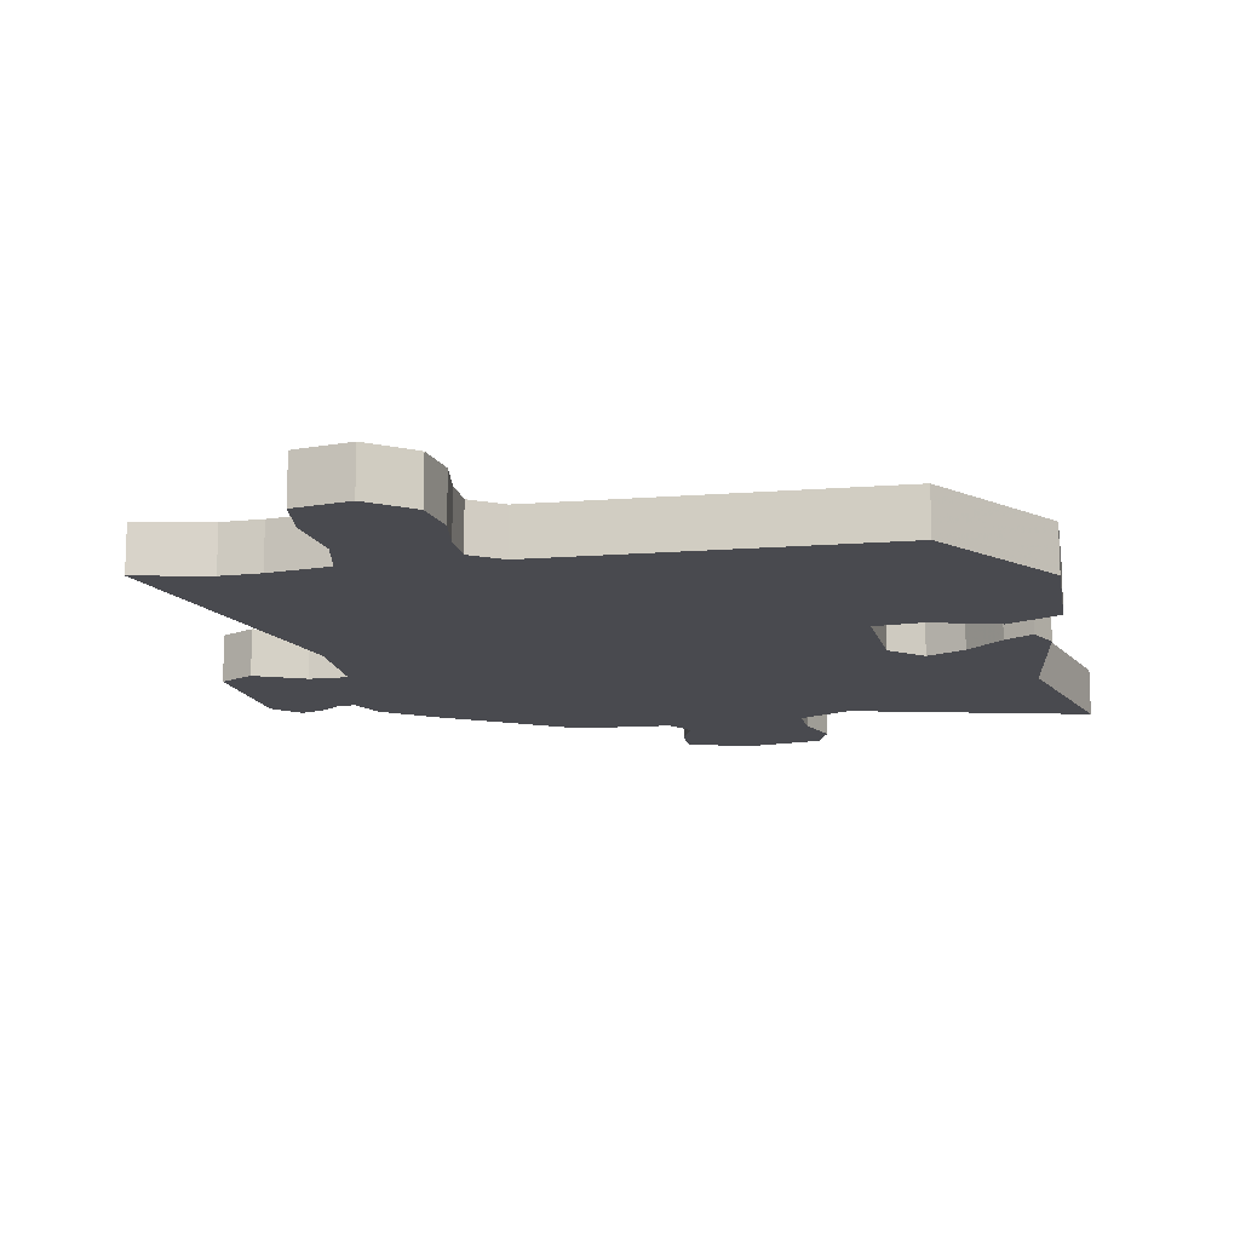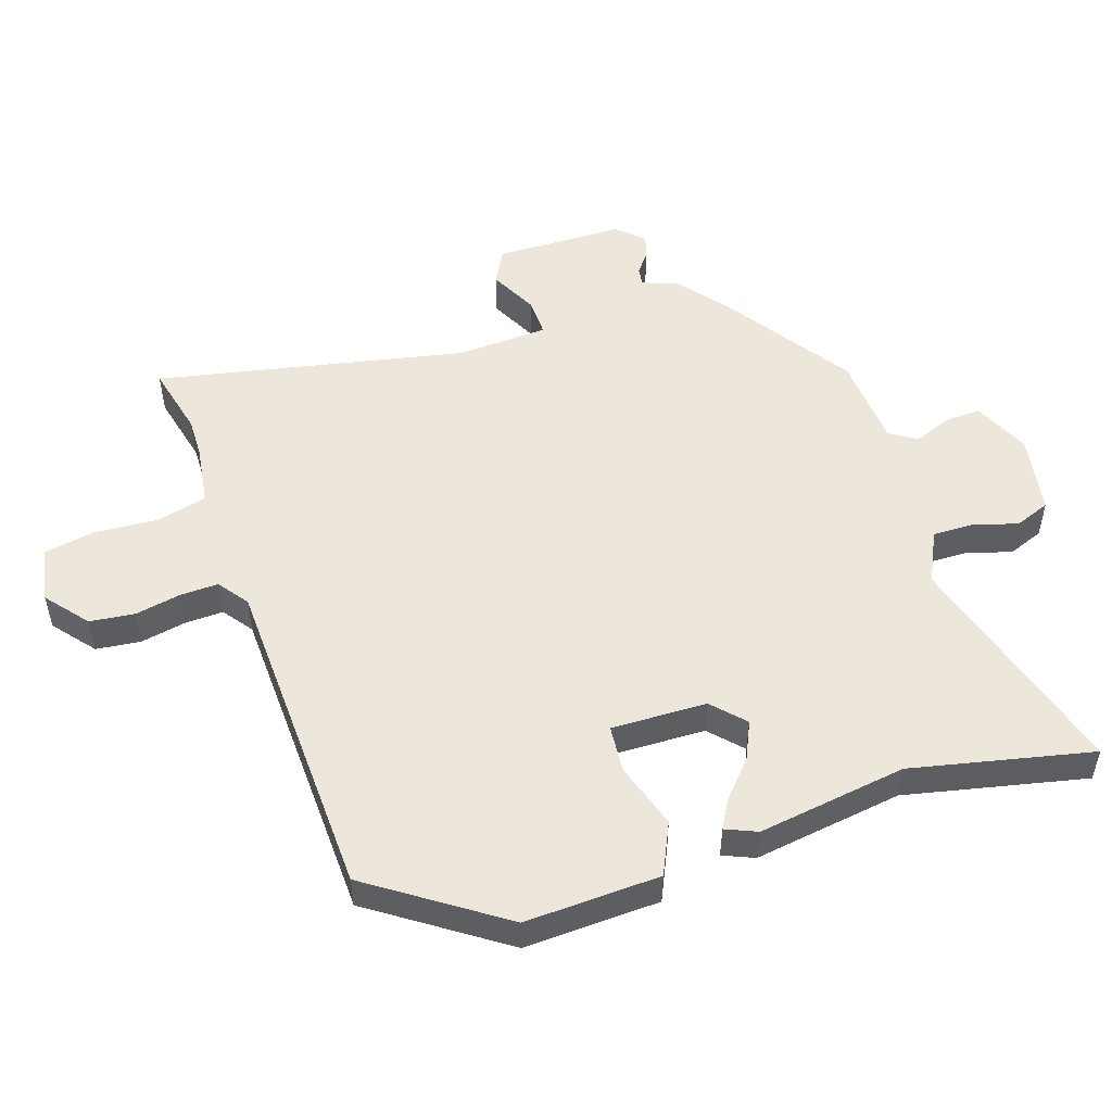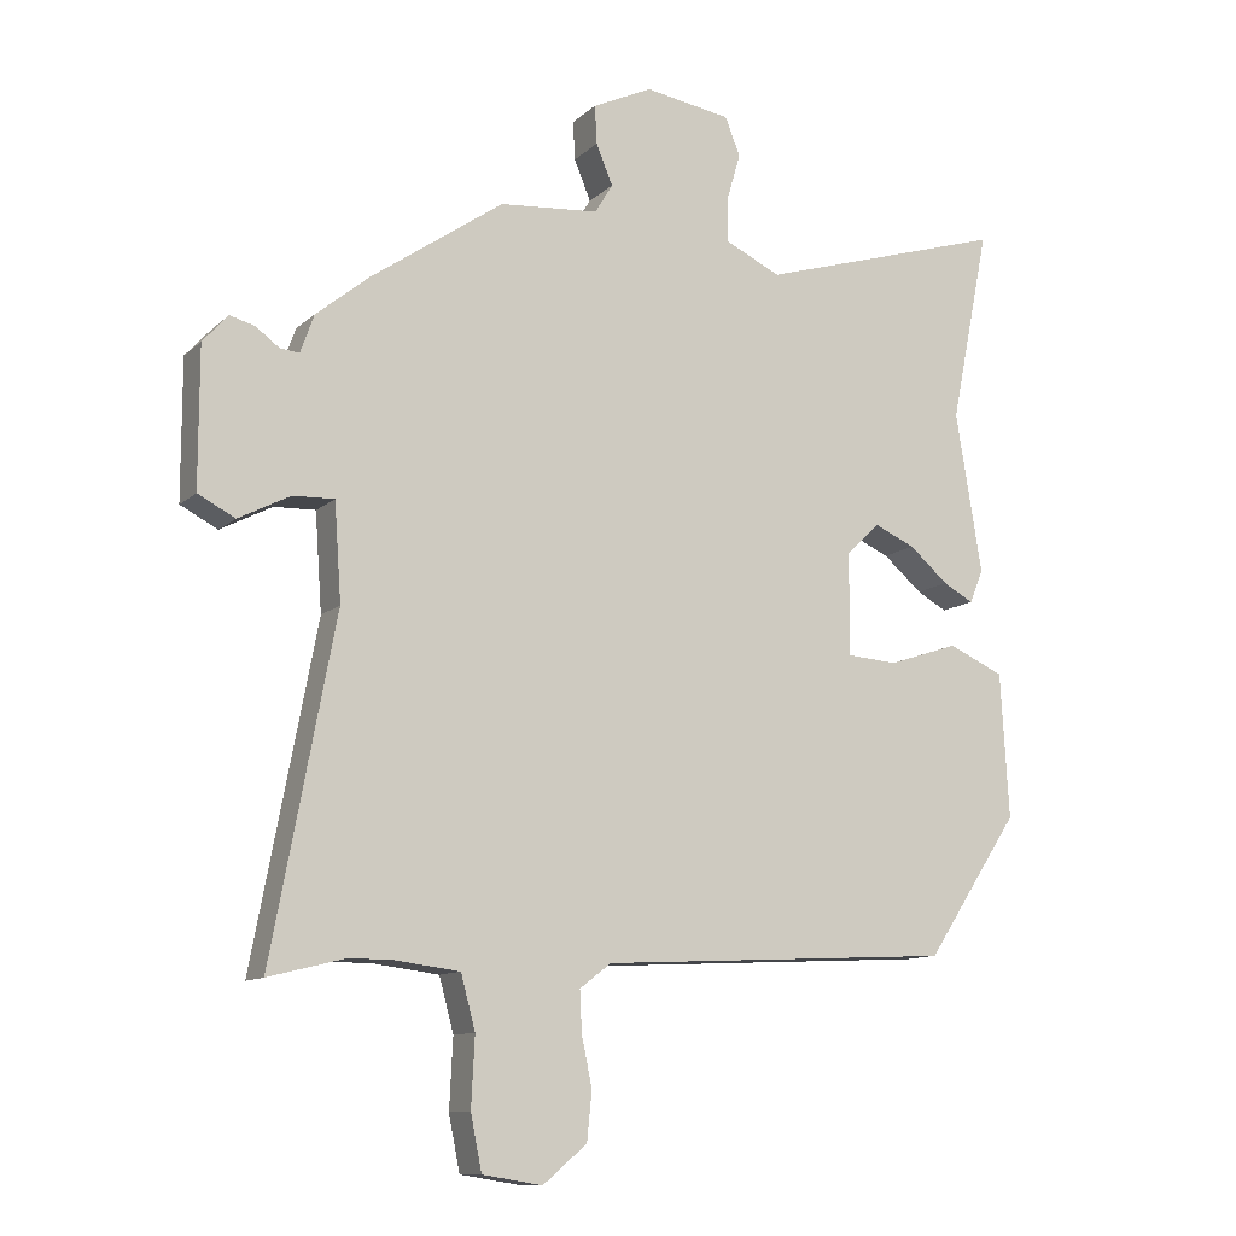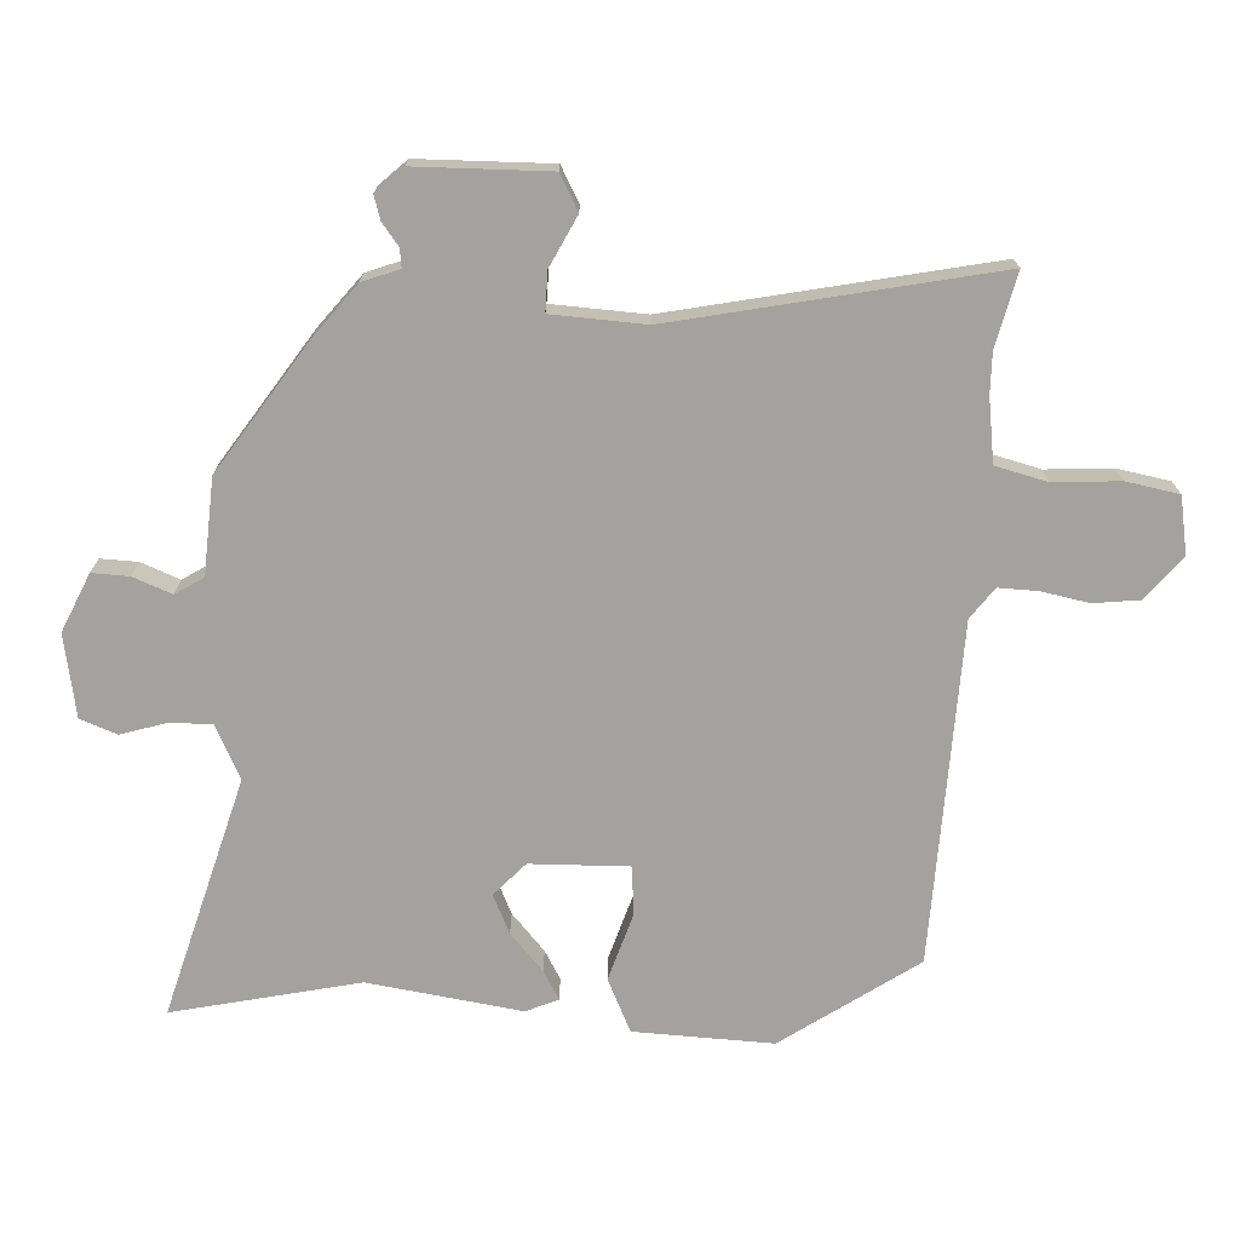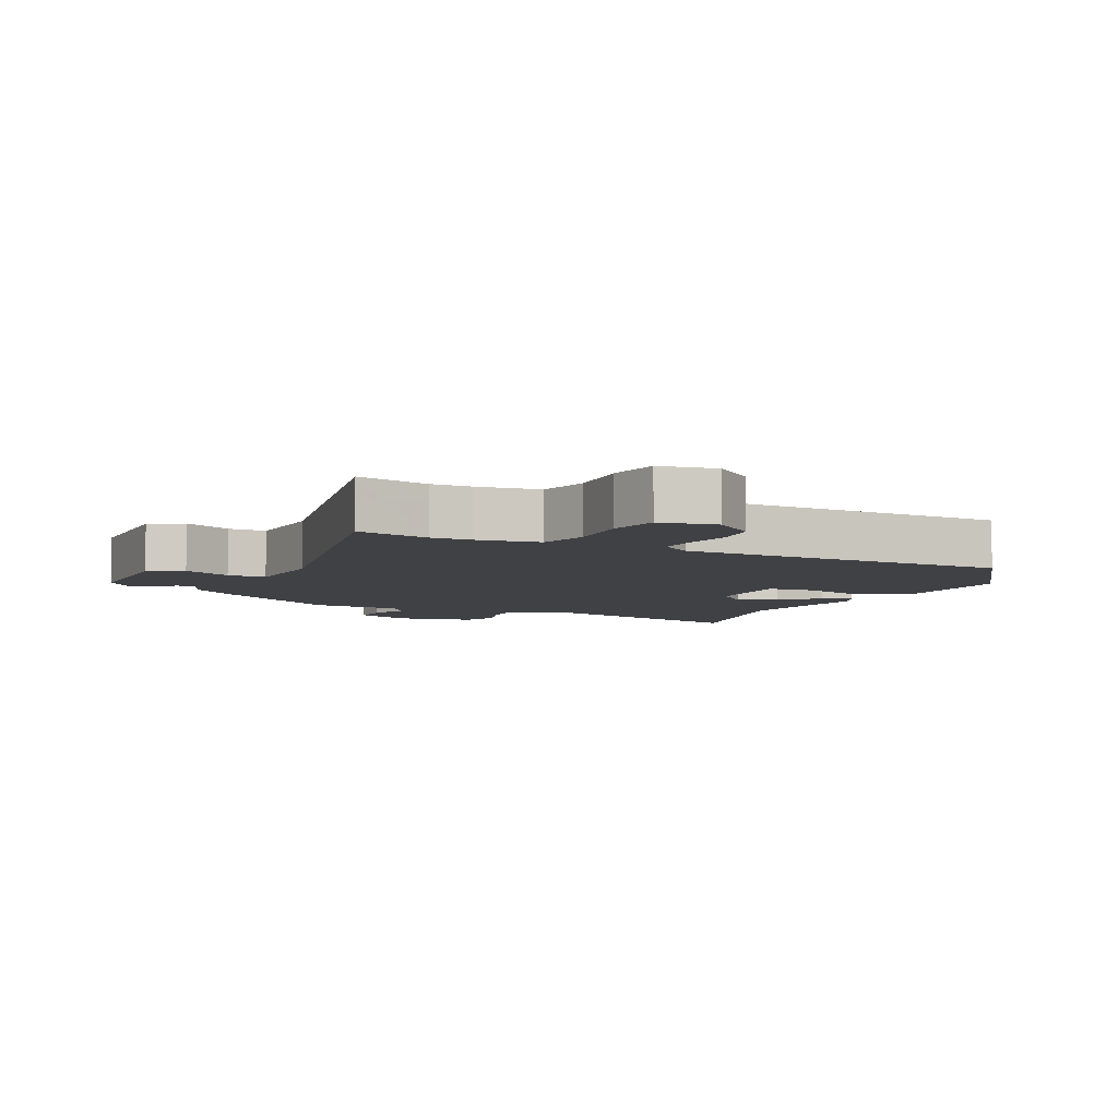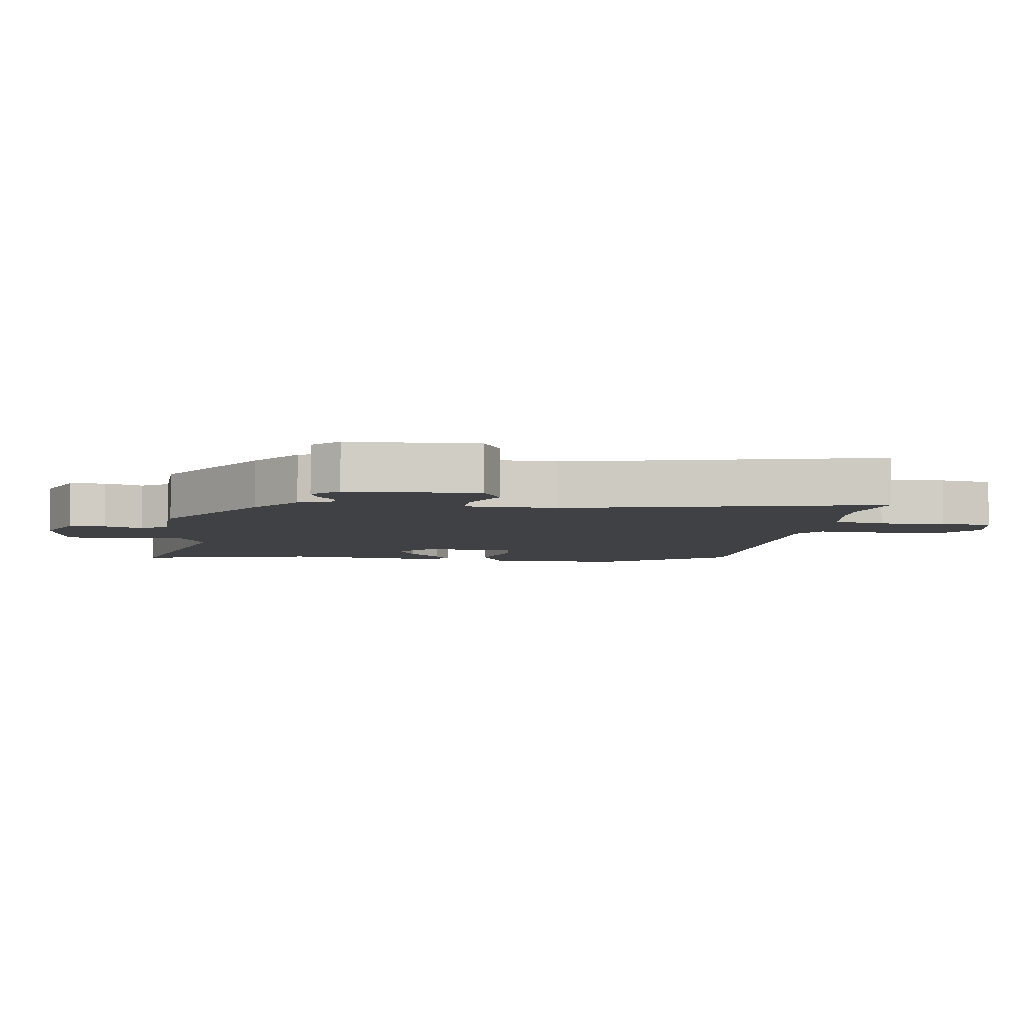
<metadata>
{"format":"obj","ext":"obj","renderer":"f3d","projection":"perspective","resolution":1024,"background":"white","views":[{"elev":-13.6,"azim":-166.8,"up":"+Y"},{"elev":51.6,"azim":-107.4,"up":"+Y"},{"elev":-11.2,"azim":152.9,"up":"+Z"},{"elev":-72.4,"azim":88.1,"up":"+Y"},{"elev":-5.9,"azim":155.6,"up":"+Y"},{"elev":-5.6,"azim":84.4,"up":"+Y"}]}
</metadata>
<code>
v -0.408 0.07 -0.463
v -0.544 0.07 -0.258
v -0.532 0.07 -0.048
v -0.451 0.07 -0.012
v -0.349 0.07 -0.046
v -0.275 0.07 -0.041
v -0.276 0.07 0.108
v -0.325 0.07 0.155
v -0.384 0.07 0.129
v -0.441 0.07 0.08
v -0.485 0.07 0.056
v -0.505 0.07 0.105
v -0.467 0.07 0.337
v -0.524 0.07 0.619
v -0.162 0.07 0.509
v -0.081 0.07 0.547
v -0.081 0.07 0.611
v -0.101 0.07 0.68
v -0.079 0.07 0.735
v 0.046 0.07 0.755
v 0.133 0.07 0.714
v 0.13 0.07 0.658
v 0.106 0.07 0.6
v 0.132 0.07 0.557
v 0.276 0.07 0.545
v 0.469 0.07 0.411
v 0.546 0.07 0.348
v 0.566 0.07 0.292
v 0.594 0.07 0.295
v 0.628 0.07 0.32
v 0.664 0.07 0.33
v 0.701 0.07 0.289
v 0.701 0.07 0.088
v 0.647 0.07 0.06
v 0.572 0.07 0.099
v 0.512 0.07 0.101
v 0.502 0.07 -0.04
v 0.594 0.07 -0.524
v 0.483 0.07 -0.496
v 0.421 0.07 -0.496
v 0.325 0.07 -0.508
v 0.304 0.07 -0.586
v 0.309 0.07 -0.686
v 0.293 0.07 -0.766
v 0.206 0.07 -0.78
v 0.142 0.07 -0.726
v 0.135 0.07 -0.656
v 0.15 0.07 -0.585
v 0.153 0.07 -0.525
v 0.107 0.07 -0.49
v -0.408 0 -0.463
v -0.544 0 -0.258
v -0.532 0 -0.048
v -0.451 0 -0.012
v -0.349 0 -0.046
v -0.275 0 -0.041
v -0.276 0 0.108
v -0.325 0 0.155
v -0.384 0 0.129
v -0.441 0 0.08
v -0.485 0 0.056
v -0.505 0 0.105
v -0.467 0 0.337
v -0.524 0 0.619
v -0.162 0 0.509
v -0.081 0 0.547
v -0.081 0 0.611
v -0.101 0 0.68
v -0.079 0 0.735
v 0.046 0 0.755
v 0.133 0 0.714
v 0.13 0 0.658
v 0.106 0 0.6
v 0.132 0 0.557
v 0.276 0 0.545
v 0.469 0 0.411
v 0.546 0 0.348
v 0.566 0 0.292
v 0.594 0 0.295
v 0.628 0 0.32
v 0.664 0 0.33
v 0.701 0 0.289
v 0.701 0 0.088
v 0.647 0 0.06
v 0.572 0 0.099
v 0.512 0 0.101
v 0.502 0 -0.04
v 0.594 0 -0.524
v 0.483 0 -0.496
v 0.421 0 -0.496
v 0.325 0 -0.508
v 0.304 0 -0.586
v 0.309 0 -0.686
v 0.293 0 -0.766
v 0.206 0 -0.78
v 0.142 0 -0.726
v 0.135 0 -0.656
v 0.15 0 -0.585
v 0.153 0 -0.525
v 0.107 0 -0.49
f 46 47 48
f 45 46 48
f 44 45 48
f 43 44 48
f 42 43 48
f 41 42 48 49
f 40 41 49 50
f 37 38 39
f 1 2 3
f 50 1 3
f 40 50 3
f 39 40 3
f 37 39 3
f 33 34 35
f 32 33 35
f 31 32 35
f 30 31 35
f 29 30 35
f 28 29 35 36
f 27 28 36
f 26 27 36
f 25 26 36
f 24 25 36
f 21 22 23
f 20 21 23
f 19 20 23
f 18 19 23
f 17 18 23
f 16 17 23 24
f 24 36 37
f 16 24 37
f 15 16 37
f 11 12 13
f 10 11 13
f 9 10 13
f 13 14 15
f 9 13 15
f 8 9 15
f 3 4 5
f 37 3 5
f 37 5 6
f 7 8 15 37
f 6 7 37
f 98 97 96
f 98 96 95
f 98 95 94
f 98 94 93
f 98 93 92
f 99 98 92 91
f 100 99 91 90
f 89 88 87
f 53 52 51
f 53 51 100
f 53 100 90
f 53 90 89
f 53 89 87
f 85 84 83
f 85 83 82
f 85 82 81
f 85 81 80
f 85 80 79
f 86 85 79 78
f 86 78 77
f 86 77 76
f 86 76 75
f 86 75 74
f 73 72 71
f 73 71 70
f 73 70 69
f 73 69 68
f 73 68 67
f 74 73 67 66
f 87 86 74
f 87 74 66
f 87 66 65
f 63 62 61
f 63 61 60
f 63 60 59
f 65 64 63
f 65 63 59
f 65 59 58
f 55 54 53
f 55 53 87
f 56 55 87
f 87 65 58 57
f 87 57 56
f 1 51 52 2
f 2 52 53 3
f 3 53 54 4
f 4 54 55 5
f 5 55 56 6
f 6 56 57 7
f 7 57 58 8
f 8 58 59 9
f 9 59 60 10
f 10 60 61 11
f 11 61 62 12
f 12 62 63 13
f 13 63 64 14
f 14 64 65 15
f 15 65 66 16
f 16 66 67 17
f 17 67 68 18
f 18 68 69 19
f 19 69 70 20
f 20 70 71 21
f 21 71 72 22
f 22 72 73 23
f 23 73 74 24
f 24 74 75 25
f 25 75 76 26
f 26 76 77 27
f 27 77 78 28
f 28 78 79 29
f 29 79 80 30
f 30 80 81 31
f 31 81 82 32
f 32 82 83 33
f 33 83 84 34
f 34 84 85 35
f 35 85 86 36
f 36 86 87 37
f 37 87 88 38
f 38 88 89 39
f 39 89 90 40
f 40 90 91 41
f 41 91 92 42
f 42 92 93 43
f 43 93 94 44
f 44 94 95 45
f 45 95 96 46
f 46 96 97 47
f 47 97 98 48
f 48 98 99 49
f 49 99 100 50
f 50 100 51 1

</code>
